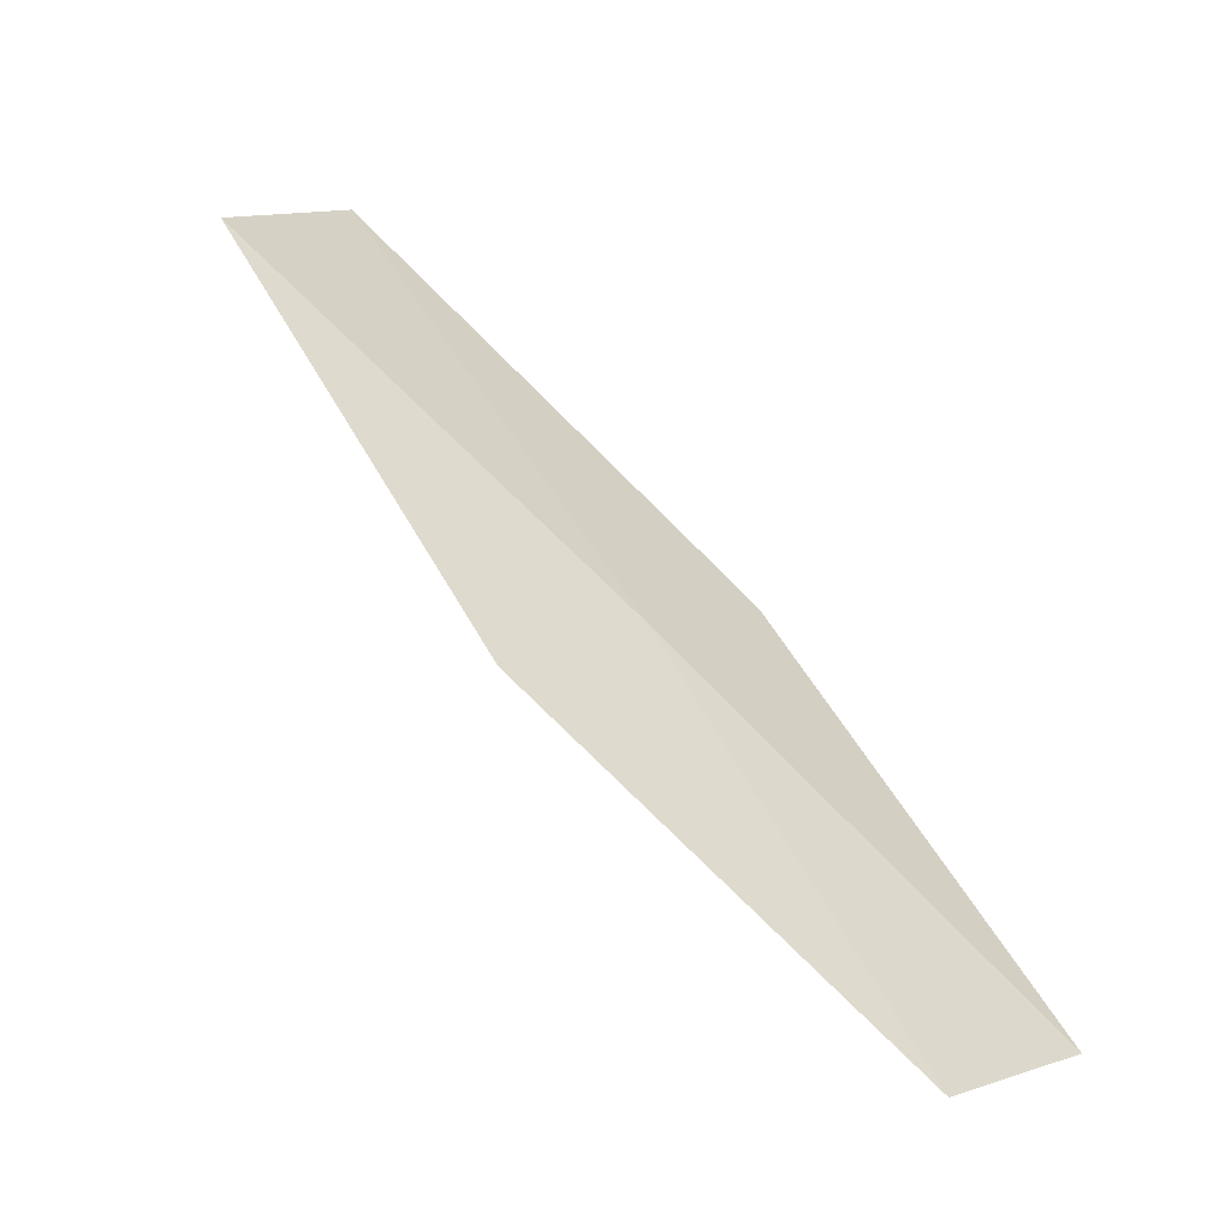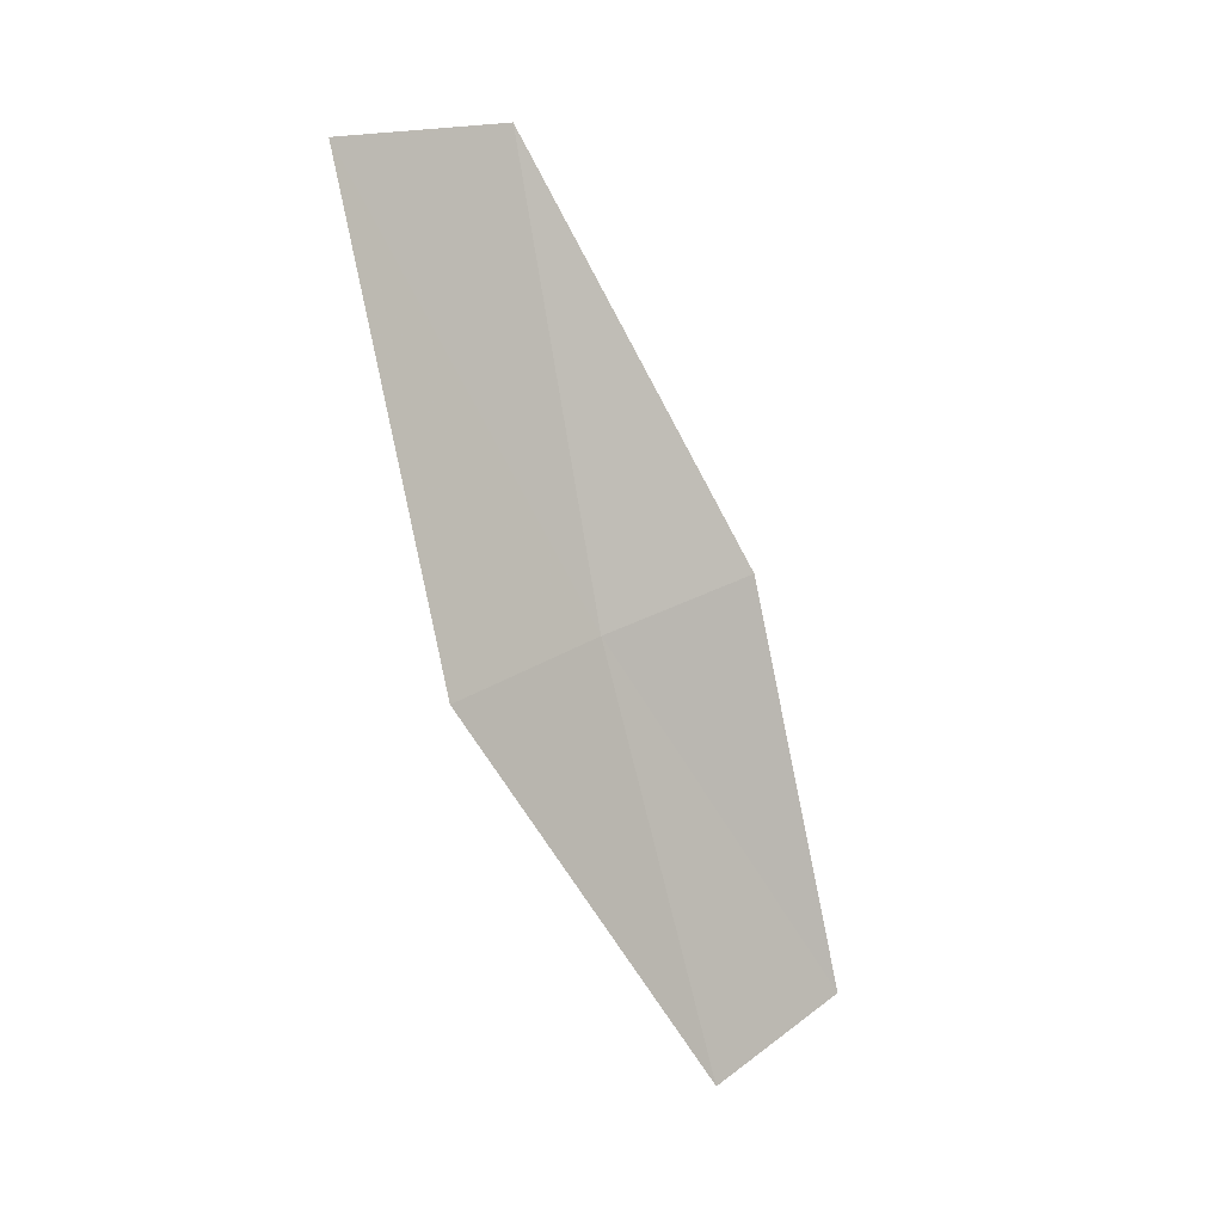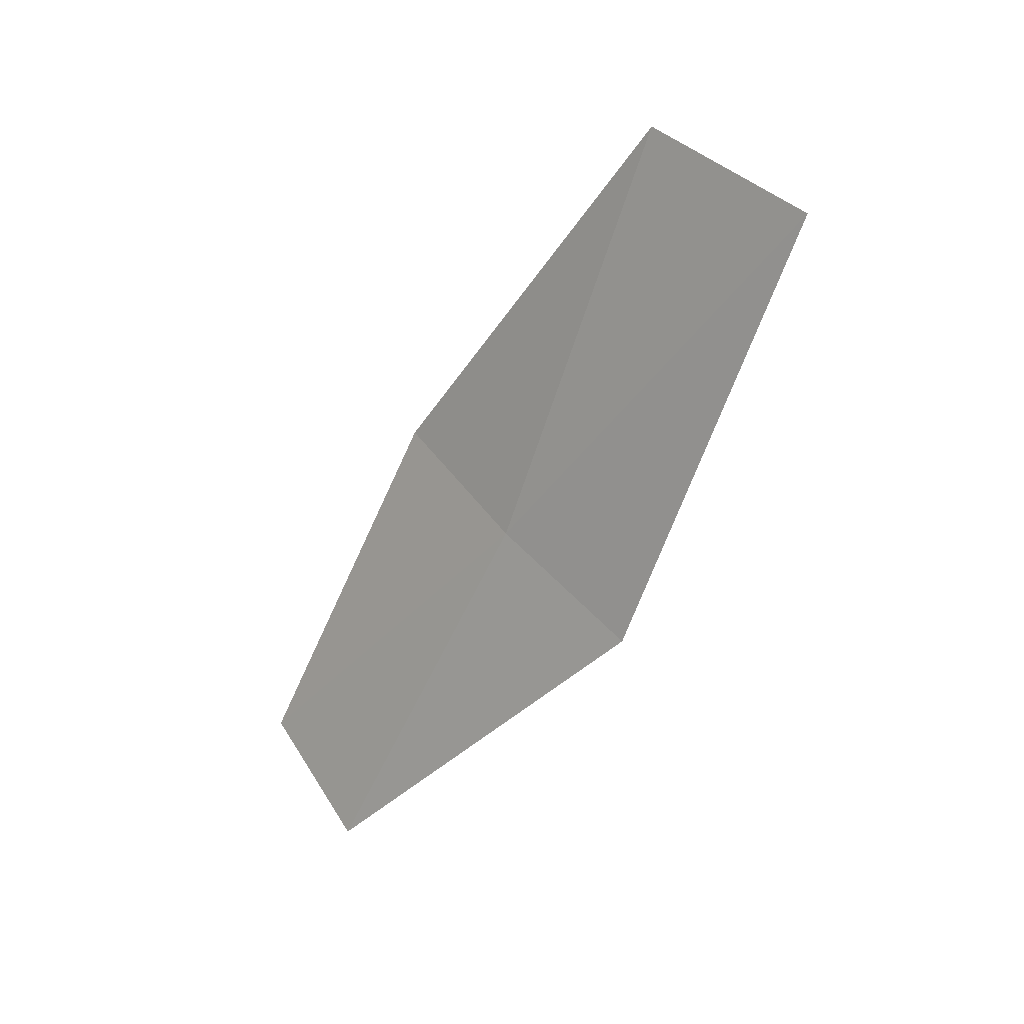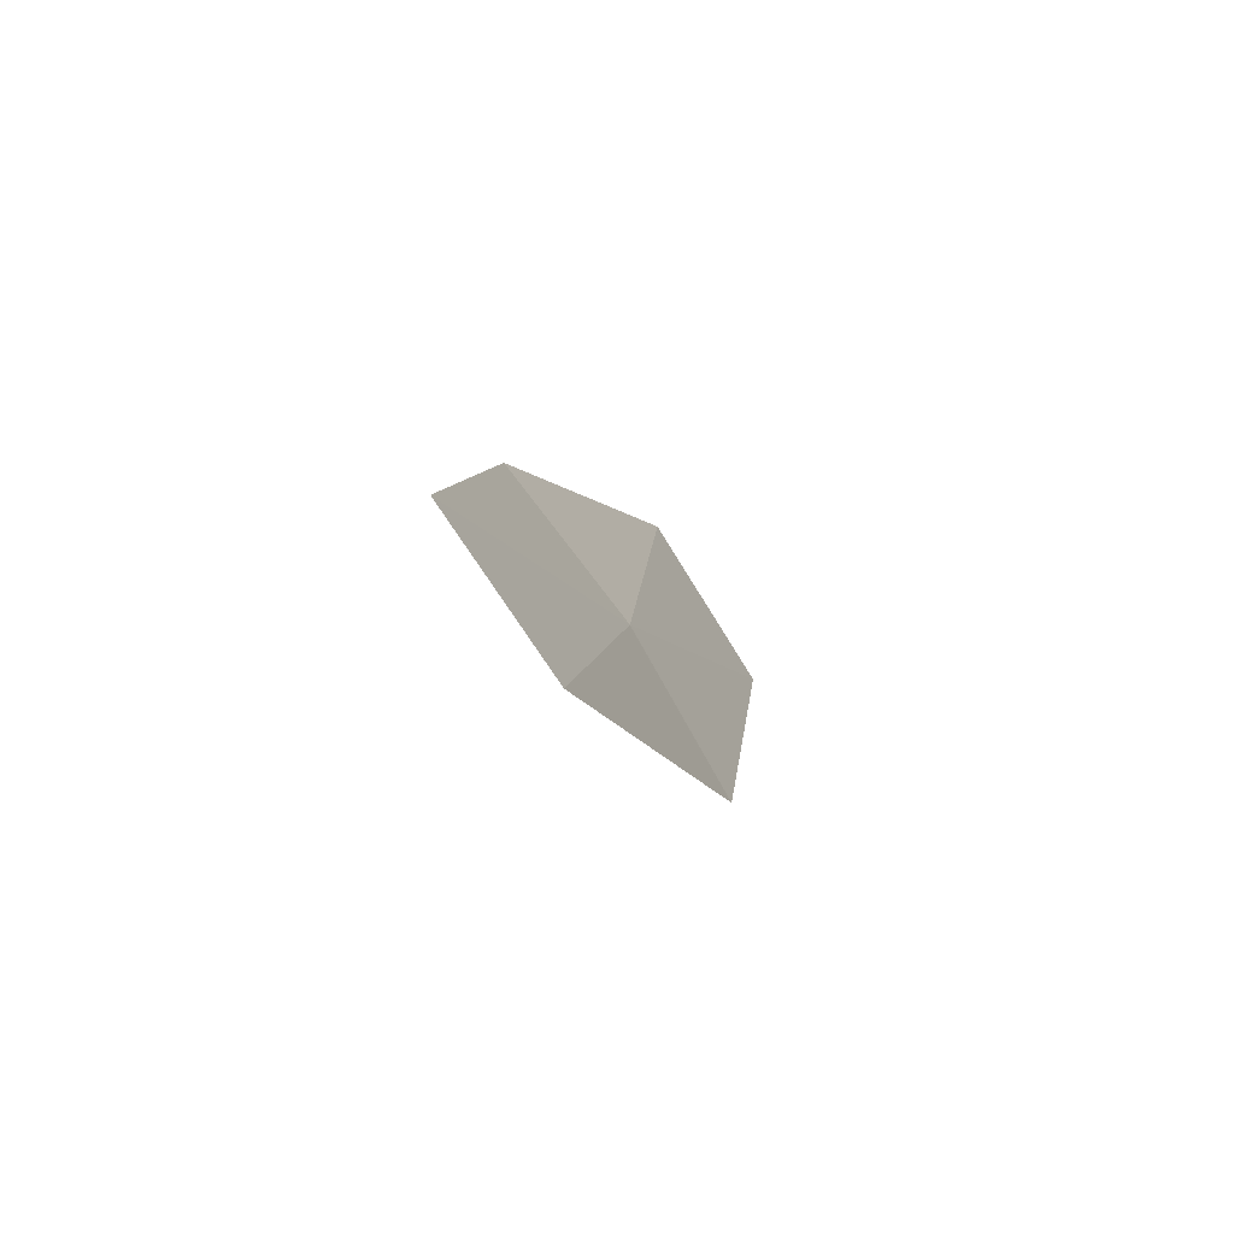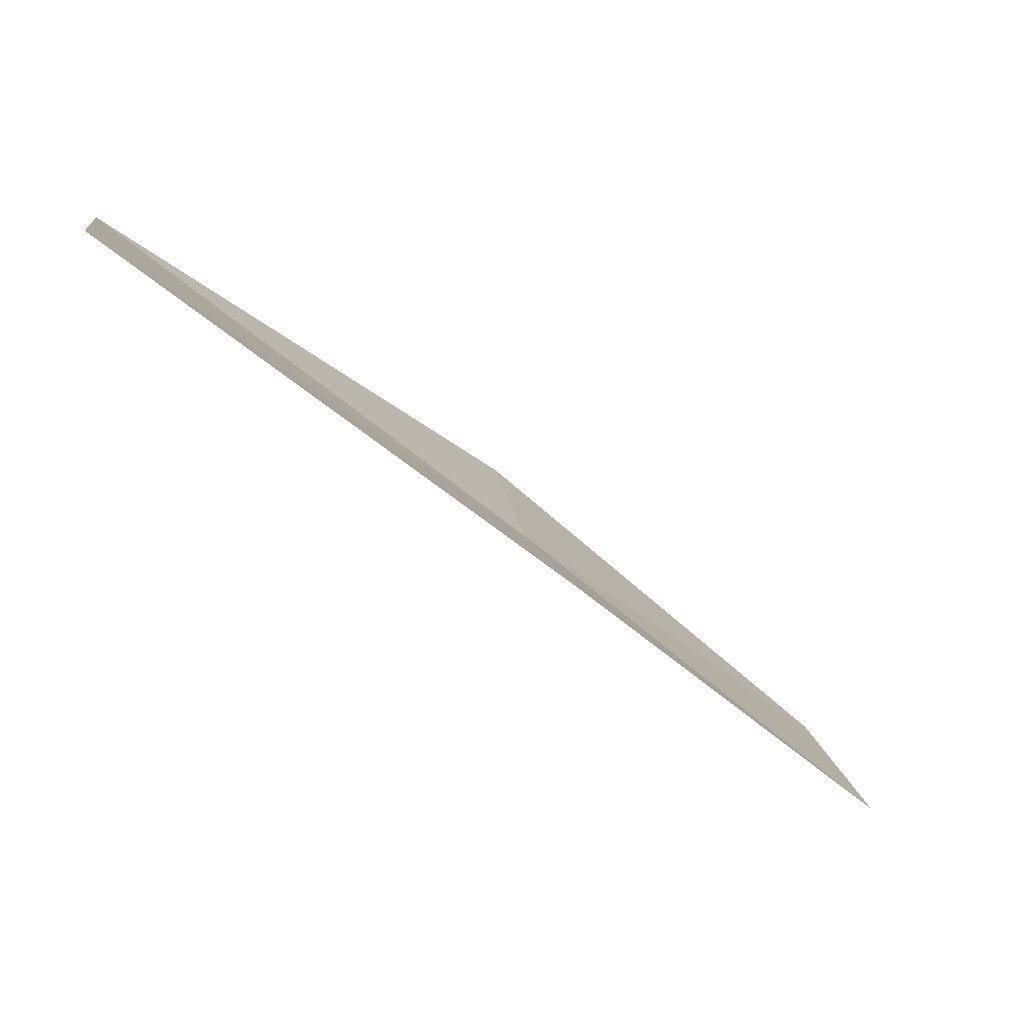
<metadata>
{"format":"obj","ext":"obj","renderer":"f3d","projection":"perspective","resolution":1024,"background":"white","views":[{"elev":-78.6,"azim":-132.9,"up":"+Z"},{"elev":-12.3,"azim":35.3,"up":"+Y"},{"elev":18.0,"azim":-64.3,"up":"+Y"},{"elev":-58.1,"azim":-163.1,"up":"+Y"},{"elev":75.8,"azim":-58.1,"up":"+Z"}]}
</metadata>
<code>
v -4.445 7.154 26.33
v -4.406 6.911 26.07
v -4.454 6.84 26.17
v -4.482 7.09 26.45
v -4.479 7.449 26.59
v -4.389 7.214 26.21
v -4.435 7.5 26.45
f 1 3 2
f 1 5 4
f 1 6 7
f 1 2 6
f 1 4 3
f 1 7 5

</code>
